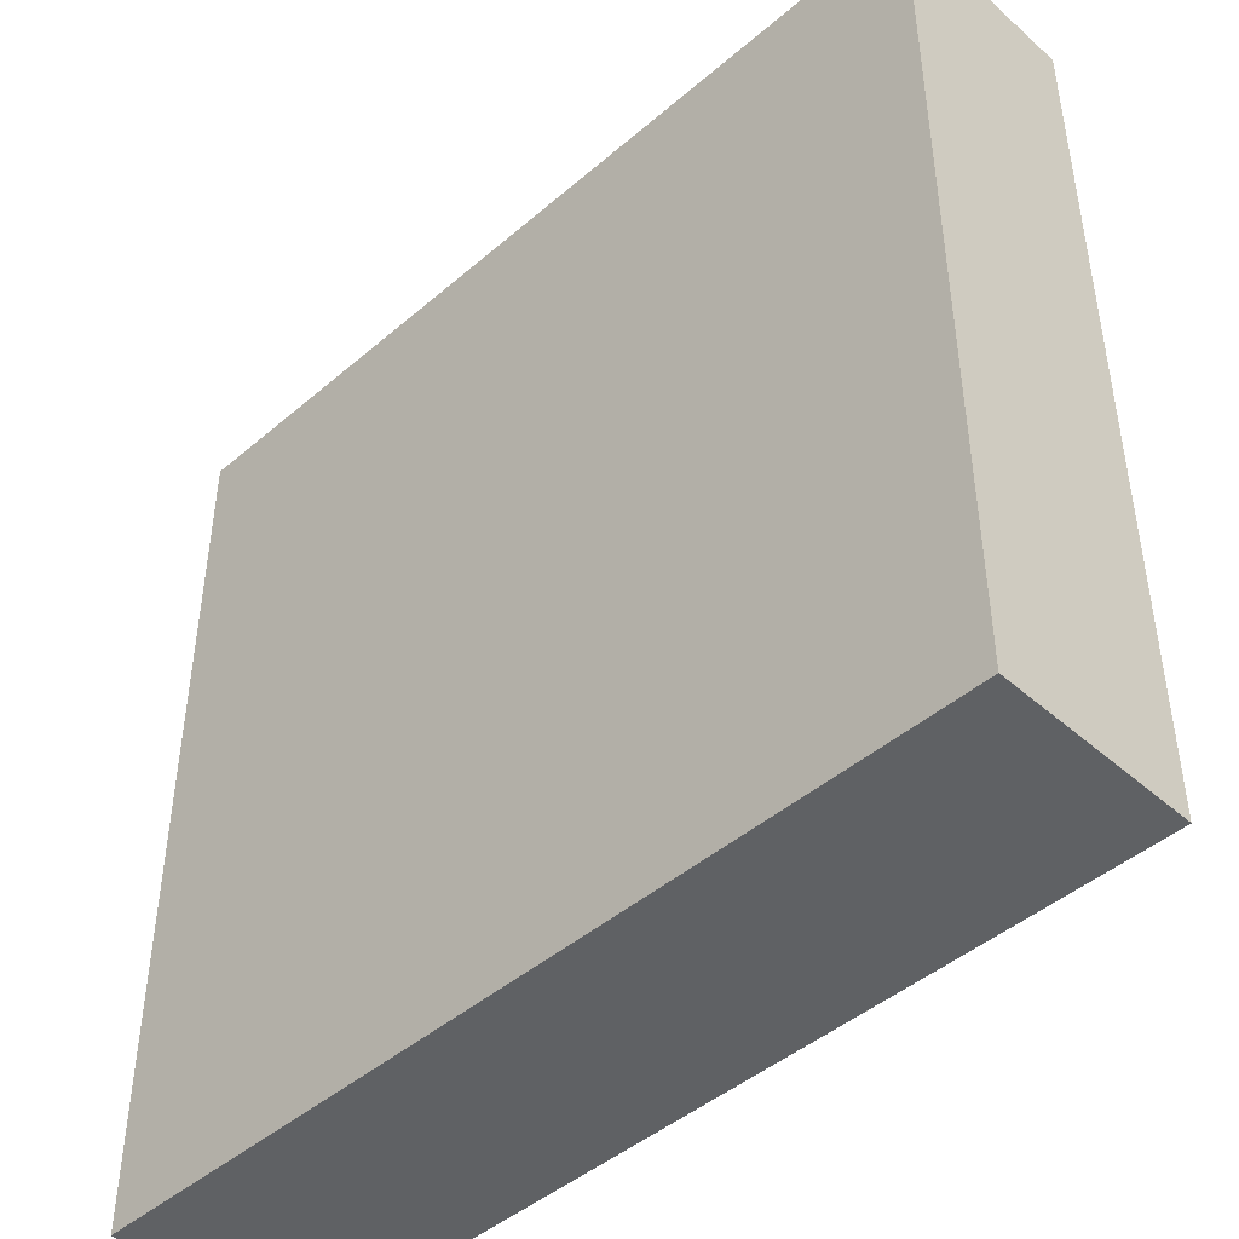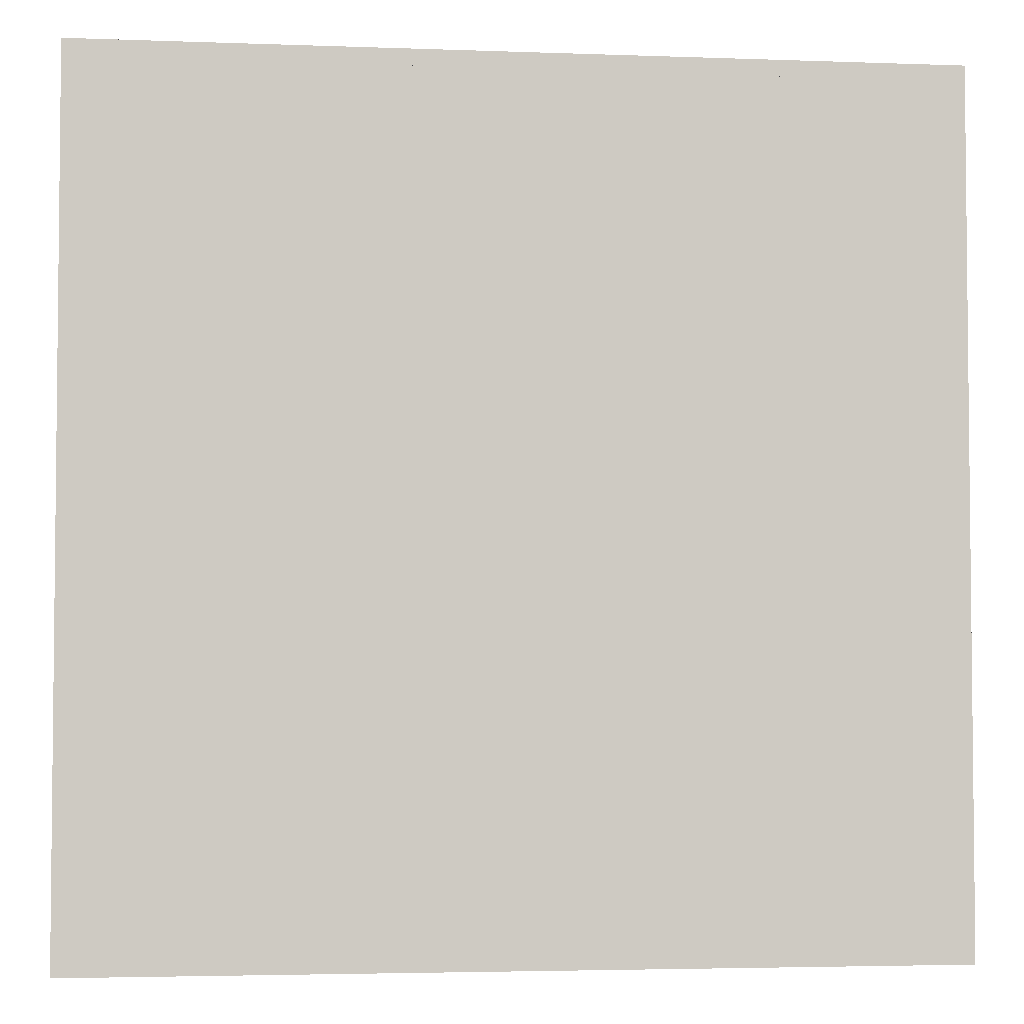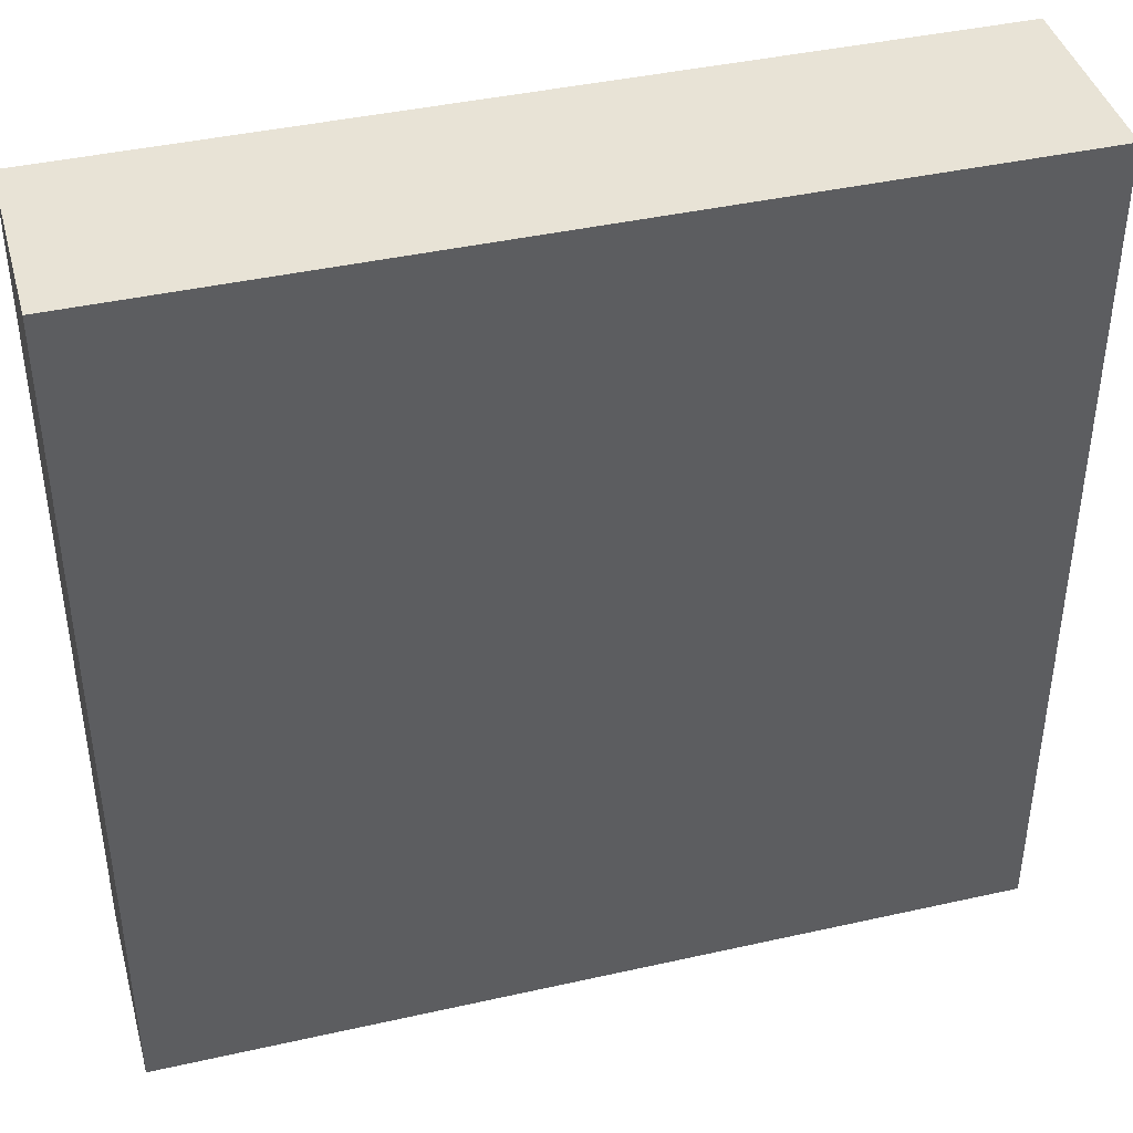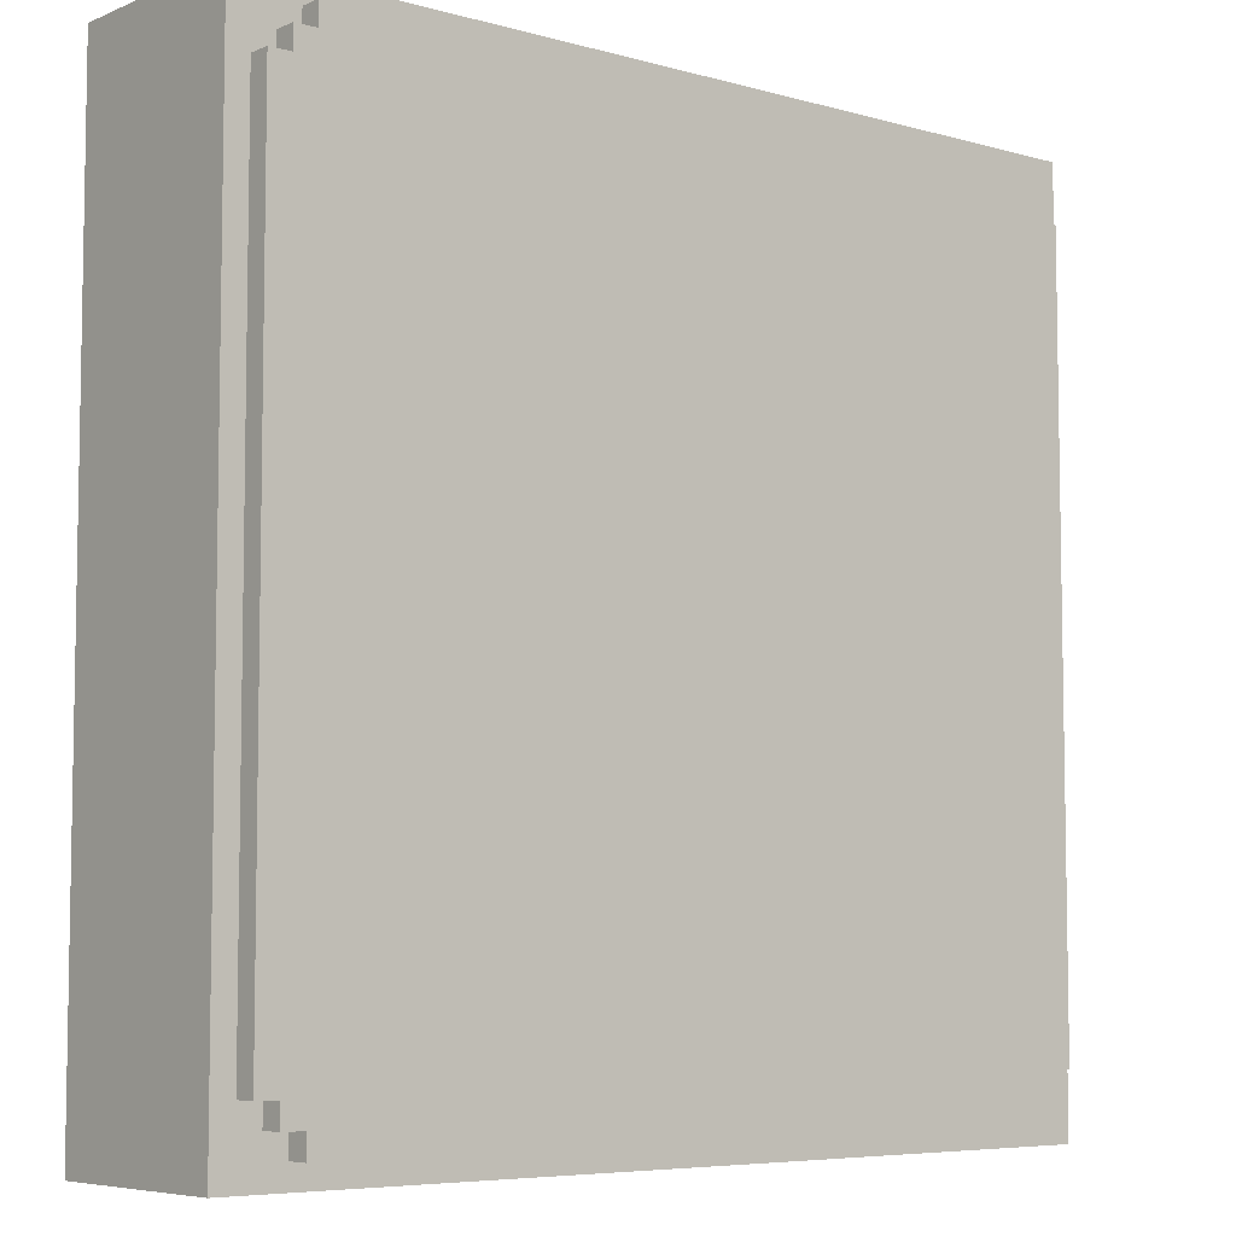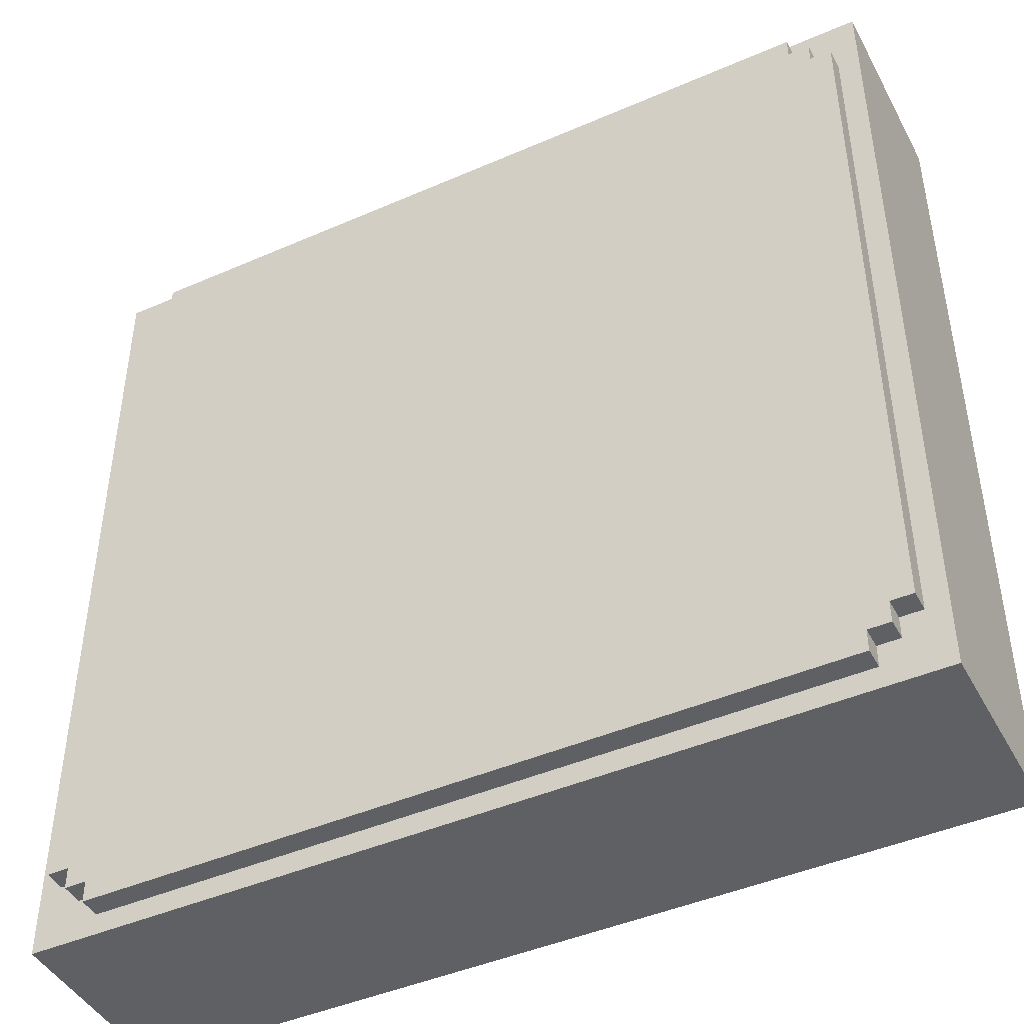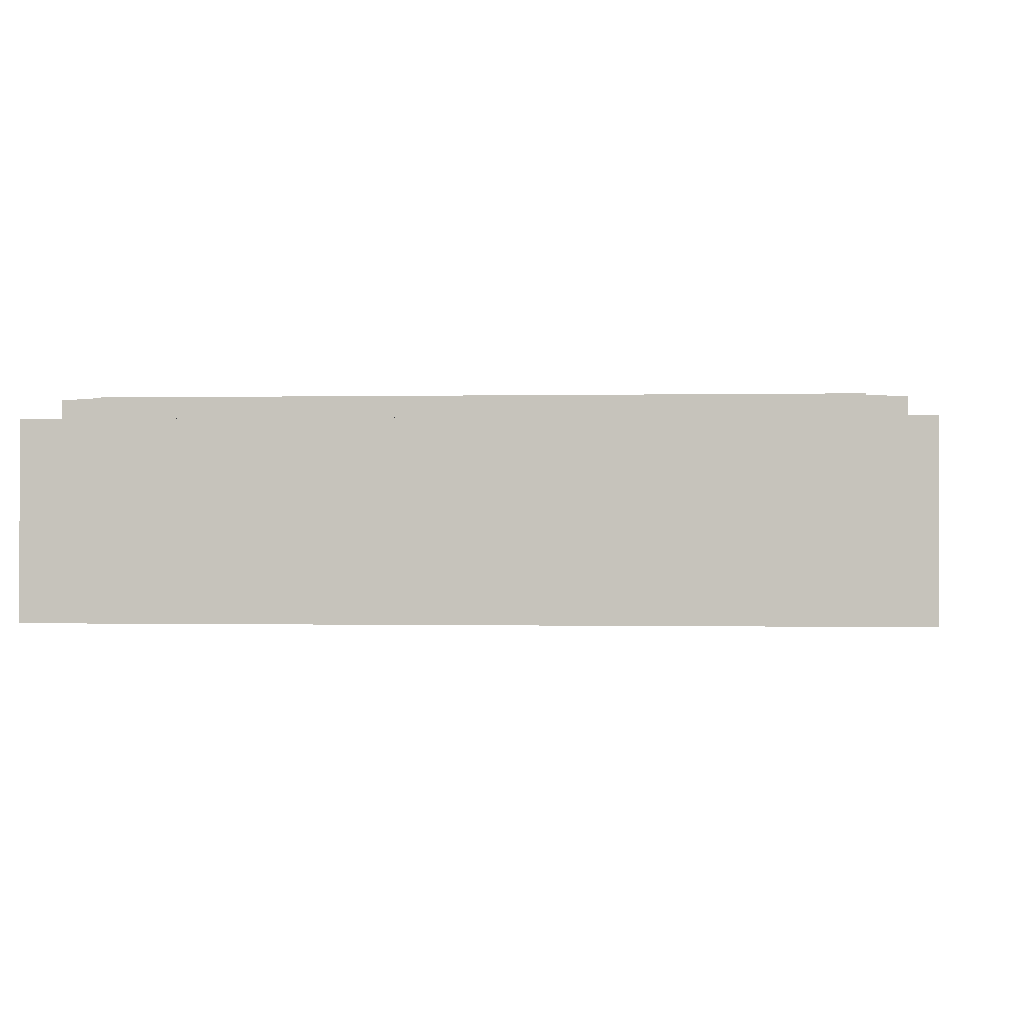
<metadata>
{"format":"obj","ext":"obj","renderer":"f3d","projection":"perspective","resolution":1024,"background":"white","views":[{"elev":-45.4,"azim":44.6,"up":"+Z"},{"elev":-3.7,"azim":173.0,"up":"+Z"},{"elev":41.5,"azim":-15.2,"up":"+Z"},{"elev":-6.3,"azim":140.3,"up":"+Z"},{"elev":-44.6,"azim":-153.1,"up":"+Z"},{"elev":-0.3,"azim":95.2,"up":"+Y"}]}
</metadata>
<code>
o
v 0 2 0
v 0 2 -4
v 0 2.9 0
v 0 2.9 -4
v 0.1 2.9 -0.3
v 0.1 2.9 -3.7
v 0.1 3 -0.3
v 0.1 3 -3.7
v 0.2 2.9 -0.2
v 0.2 2.9 -0.3
v 0.2 2.9 -3.7
v 0.2 2.9 -3.8
v 0.2 3 -0.2
v 0.2 3 -0.3
v 0.2 3 -3.7
v 0.2 3 -3.8
v 0.3 2.9 -0.1
v 0.3 2.9 -0.2
v 0.3 2.9 -3.8
v 0.3 2.9 -3.9
v 0.3 3 -0.1
v 0.3 3 -0.2
v 0.3 3 -3.8
v 0.3 3 -3.9
v 3.7 2.9 -0.1
v 3.7 2.9 -0.2
v 3.7 2.9 -3.8
v 3.7 2.9 -3.9
v 3.7 3 -0.1
v 3.7 3 -0.2
v 3.7 3 -3.8
v 3.7 3 -3.9
v 3.8 2.9 -0.2
v 3.8 2.9 -0.3
v 3.8 2.9 -3.7
v 3.8 2.9 -3.8
v 3.8 3 -0.2
v 3.8 3 -0.3
v 3.8 3 -3.7
v 3.8 3 -3.8
v 3.9 2.9 -0.3
v 3.9 2.9 -3.7
v 3.9 3 -0.3
v 3.9 3 -3.7
v 4 2 0
v 4 2 -4
v 4 2.9 0
v 4 2.9 -4
v 0 2 0
v 0 2.9 0
v 4 2 0
v 4 2.9 0
v 0.3 2.9 -0.1
v 0.3 3 -0.1
v 3.7 2.9 -0.1
v 3.7 3 -0.1
v 0.2 2.9 -0.2
v 0.2 3 -0.2
v 0.3 2.9 -0.2
v 0.3 3 -0.2
v 3.7 2.9 -0.2
v 3.7 3 -0.2
v 3.8 2.9 -0.2
v 3.8 3 -0.2
v 0.1 2.9 -0.3
v 0.1 3 -0.3
v 0.2 2.9 -0.3
v 0.2 3 -0.3
v 3.8 2.9 -0.3
v 3.8 3 -0.3
v 3.9 2.9 -0.3
v 3.9 3 -0.3
v 0.1 2.9 -3.7
v 0.1 3 -3.7
v 0.2 2.9 -3.7
v 0.2 3 -3.7
v 3.8 2.9 -3.7
v 3.8 3 -3.7
v 3.9 2.9 -3.7
v 3.9 3 -3.7
v 0.2 2.9 -3.8
v 0.2 3 -3.8
v 0.3 2.9 -3.8
v 0.3 3 -3.8
v 3.7 2.9 -3.8
v 3.7 3 -3.8
v 3.8 2.9 -3.8
v 3.8 3 -3.8
v 0.3 2.9 -3.9
v 0.3 3 -3.9
v 3.7 2.9 -3.9
v 3.7 3 -3.9
v 0 2 -4
v 0 2.9 -4
v 4 2 -4
v 4 2.9 -4
v 0 2 0
v 4 2 0
v 0 2 -4
v 4 2 -4
v 0 2.9 0
v 4 2.9 0
v 0.3 2.9 -0.1
v 3.7 2.9 -0.1
v 0.2 2.9 -0.2
v 0.3 2.9 -0.2
v 3.7 2.9 -0.2
v 3.8 2.9 -0.2
v 0.1 2.9 -0.3
v 0.2 2.9 -0.3
v 3.8 2.9 -0.3
v 3.9 2.9 -0.3
v 0.1 2.9 -3.7
v 0.2 2.9 -3.7
v 3.8 2.9 -3.7
v 3.9 2.9 -3.7
v 0.2 2.9 -3.8
v 0.3 2.9 -3.8
v 3.7 2.9 -3.8
v 3.8 2.9 -3.8
v 0.3 2.9 -3.9
v 3.7 2.9 -3.9
v 0 2.9 -4
v 4 2.9 -4
v 0.3 3 -0.1
v 3.7 3 -0.1
v 0.2 3 -0.2
v 0.3 3 -0.2
v 3.7 3 -0.2
v 3.8 3 -0.2
v 0.1 3 -0.3
v 0.2 3 -0.3
v 0.5 3 -0.3
v 3.5 3 -0.3
v 3.8 3 -0.3
v 3.9 3 -0.3
v 0.4 3 -0.4
v 0.5 3 -0.4
v 3.5 3 -0.4
v 3.6 3 -0.4
v 0.3 3 -0.5
v 0.4 3 -0.5
v 3.6 3 -0.5
v 3.7 3 -0.5
v 0.3 3 -3.5
v 0.4 3 -3.5
v 3.6 3 -3.5
v 3.7 3 -3.5
v 0.4 3 -3.6
v 0.5 3 -3.6
v 3.5 3 -3.6
v 3.6 3 -3.6
v 0.1 3 -3.7
v 0.2 3 -3.7
v 0.5 3 -3.7
v 3.5 3 -3.7
v 3.8 3 -3.7
v 3.9 3 -3.7
v 0.2 3 -3.8
v 0.3 3 -3.8
v 3.7 3 -3.8
v 3.8 3 -3.8
v 0.3 3 -3.9
v 3.7 3 -3.9
f 3 2 1
f 4 2 3
f 7 6 5
f 8 6 7
f 13 10 9
f 14 10 13
f 15 12 11
f 16 12 15
f 21 18 17
f 22 18 21
f 23 20 19
f 24 20 23
f 25 26 29
f 29 26 30
f 27 28 31
f 31 28 32
f 33 34 37
f 37 34 38
f 35 36 39
f 39 36 40
f 41 42 43
f 43 42 44
f 45 46 47
f 47 46 48
f 51 50 49
f 52 50 51
f 55 54 53
f 56 54 55
f 59 58 57
f 60 58 59
f 63 62 61
f 64 62 63
f 67 66 65
f 68 66 67
f 71 70 69
f 72 70 71
f 73 74 75
f 75 74 76
f 77 78 79
f 79 78 80
f 81 82 83
f 83 82 84
f 85 86 87
f 87 86 88
f 89 90 91
f 91 90 92
f 93 94 95
f 95 94 96
f 99 98 97
f 100 98 99
f 101 102 103
f 103 102 104
f 101 103 105
f 105 103 106
f 104 102 107
f 107 102 108
f 101 105 109
f 109 105 110
f 108 102 111
f 111 102 112
f 101 109 113
f 112 102 116
f 113 114 117
f 115 116 120
f 117 118 121
f 119 120 122
f 117 121 123
f 121 122 123
f 101 113 123
f 113 117 123
f 122 120 124
f 123 122 124
f 116 102 124
f 120 116 124
f 125 126 128
f 128 126 129
f 127 128 132
f 129 130 132
f 128 129 132
f 132 130 133
f 133 130 134
f 134 130 135
f 131 132 137
f 132 133 137
f 133 134 138
f 137 133 138
f 135 136 139
f 138 134 139
f 134 135 139
f 139 136 140
f 131 137 141
f 137 138 142
f 141 137 142
f 138 139 142
f 139 140 142
f 140 136 143
f 142 140 143
f 143 136 144
f 131 141 145
f 141 142 145
f 143 144 145
f 142 143 145
f 145 144 146
f 146 144 147
f 144 136 148
f 147 144 148
f 146 147 149
f 145 146 149
f 149 147 150
f 150 147 151
f 147 148 152
f 151 147 152
f 131 145 153
f 145 149 153
f 149 150 153
f 153 150 154
f 150 151 155
f 154 150 155
f 151 152 156
f 155 151 156
f 148 136 157
f 156 152 157
f 152 148 157
f 157 136 158
f 155 156 159
f 156 157 159
f 154 155 159
f 159 157 160
f 160 157 161
f 161 157 162
f 160 161 163
f 163 161 164

</code>
